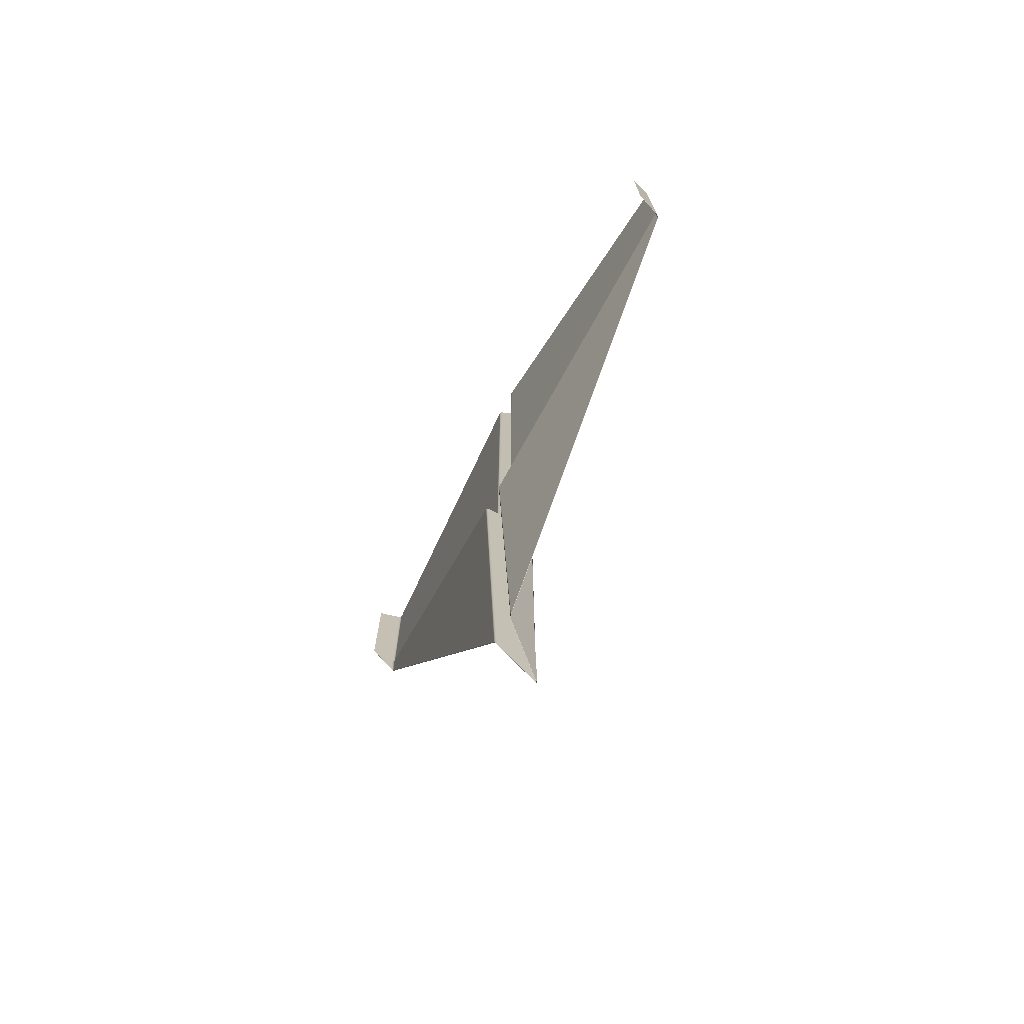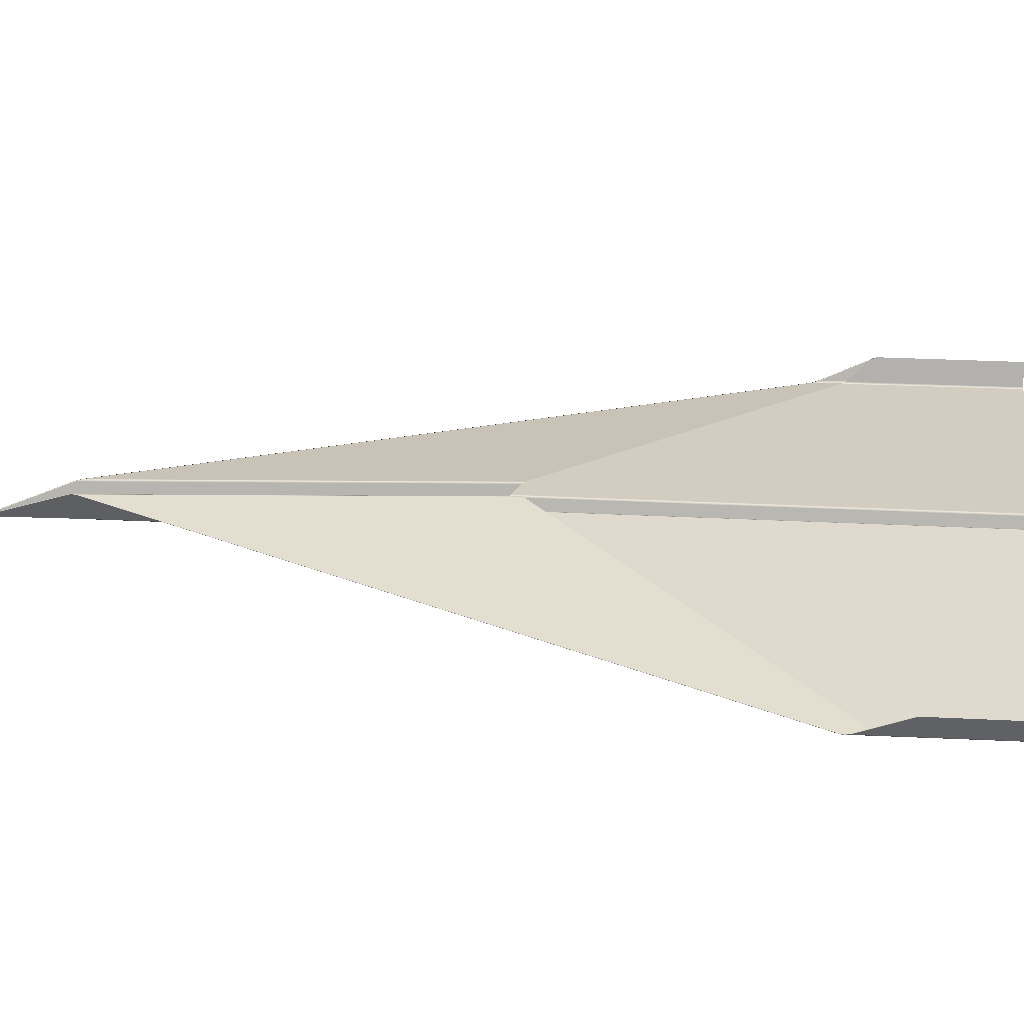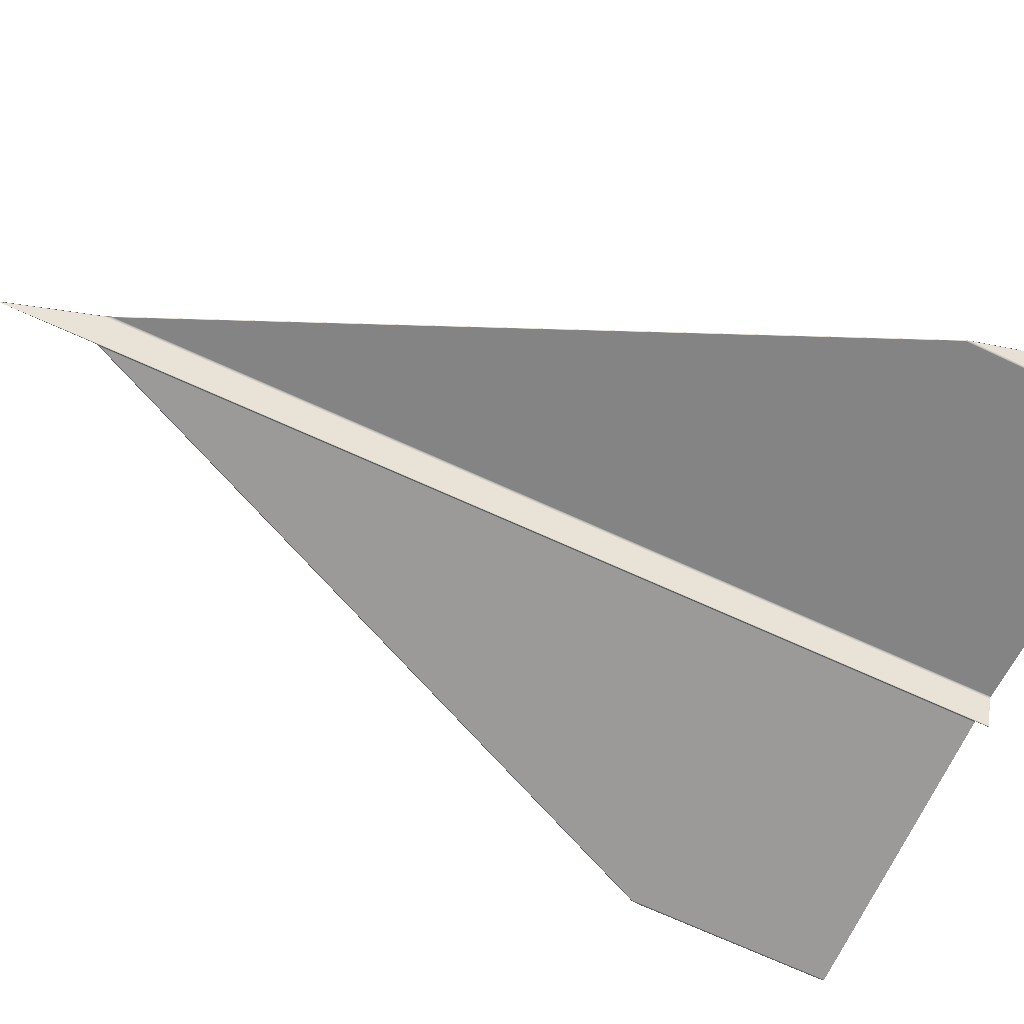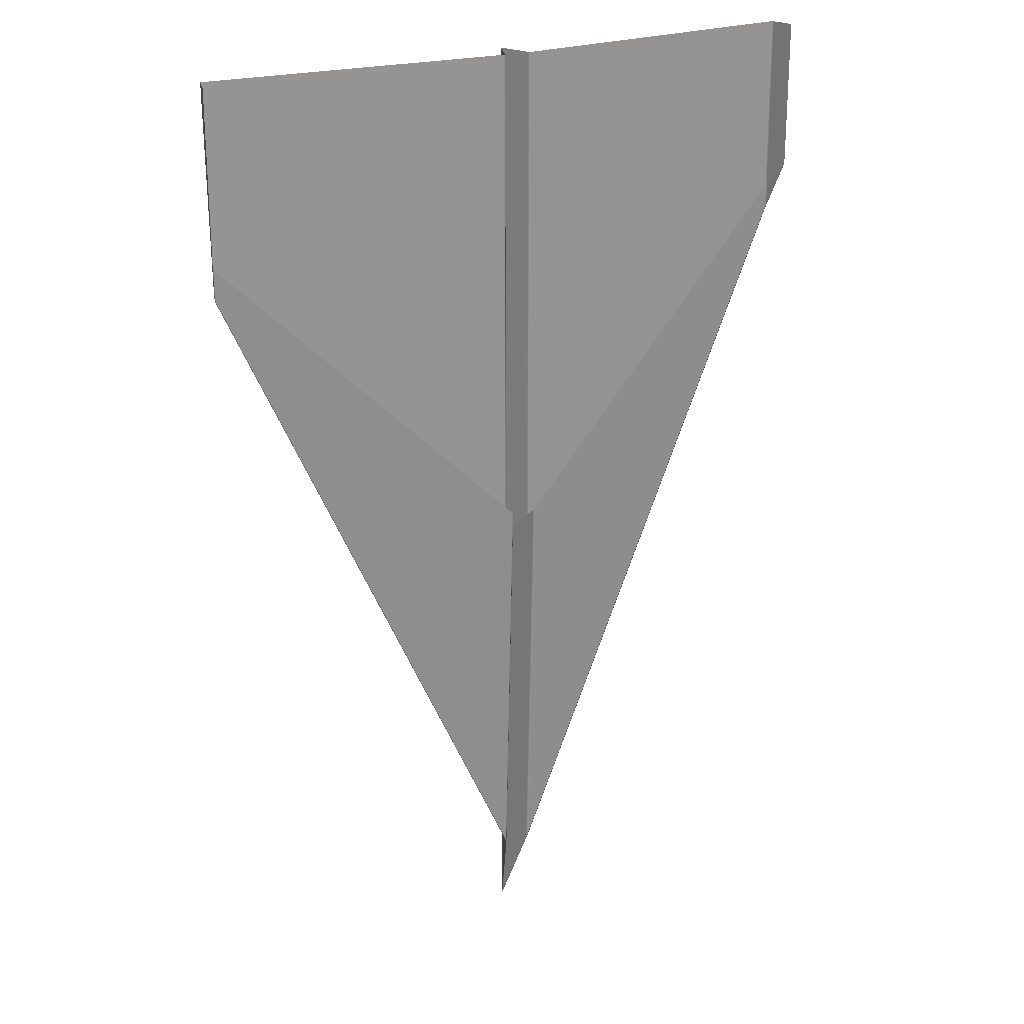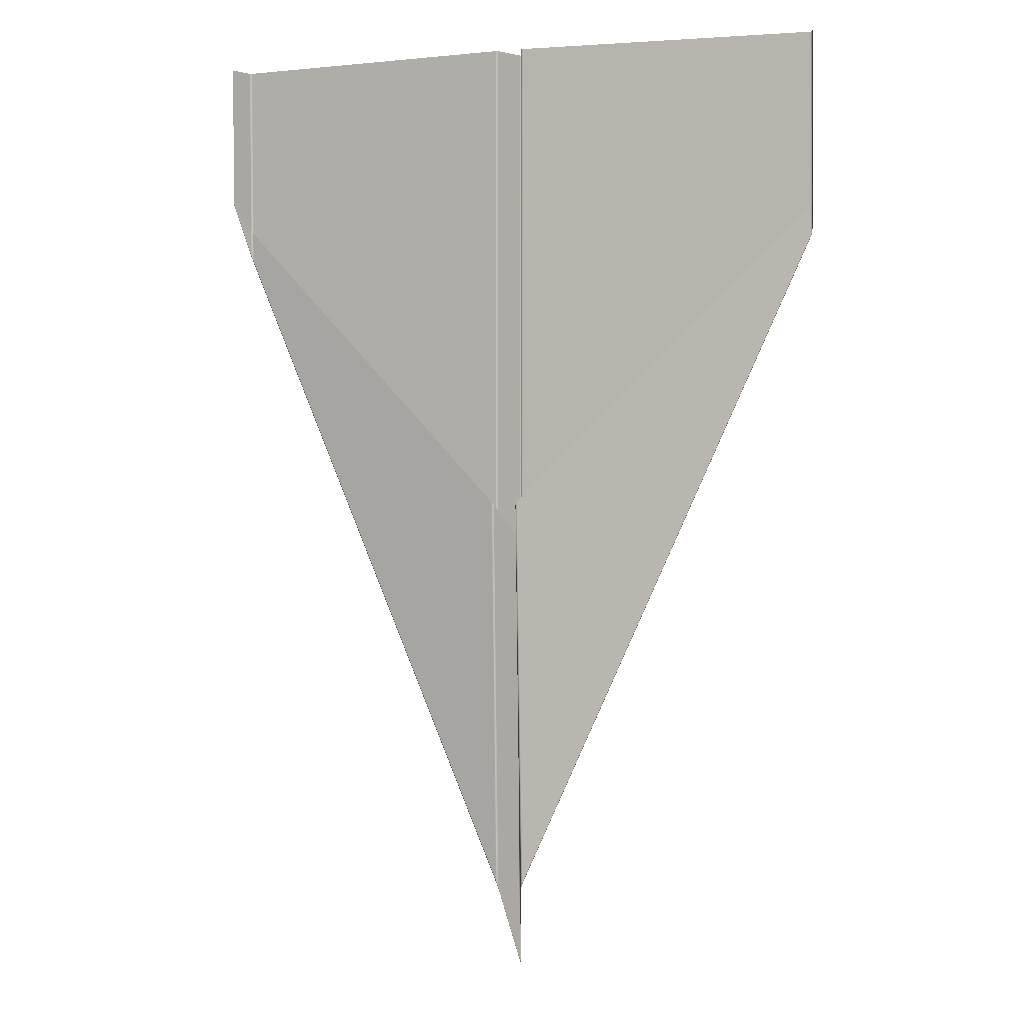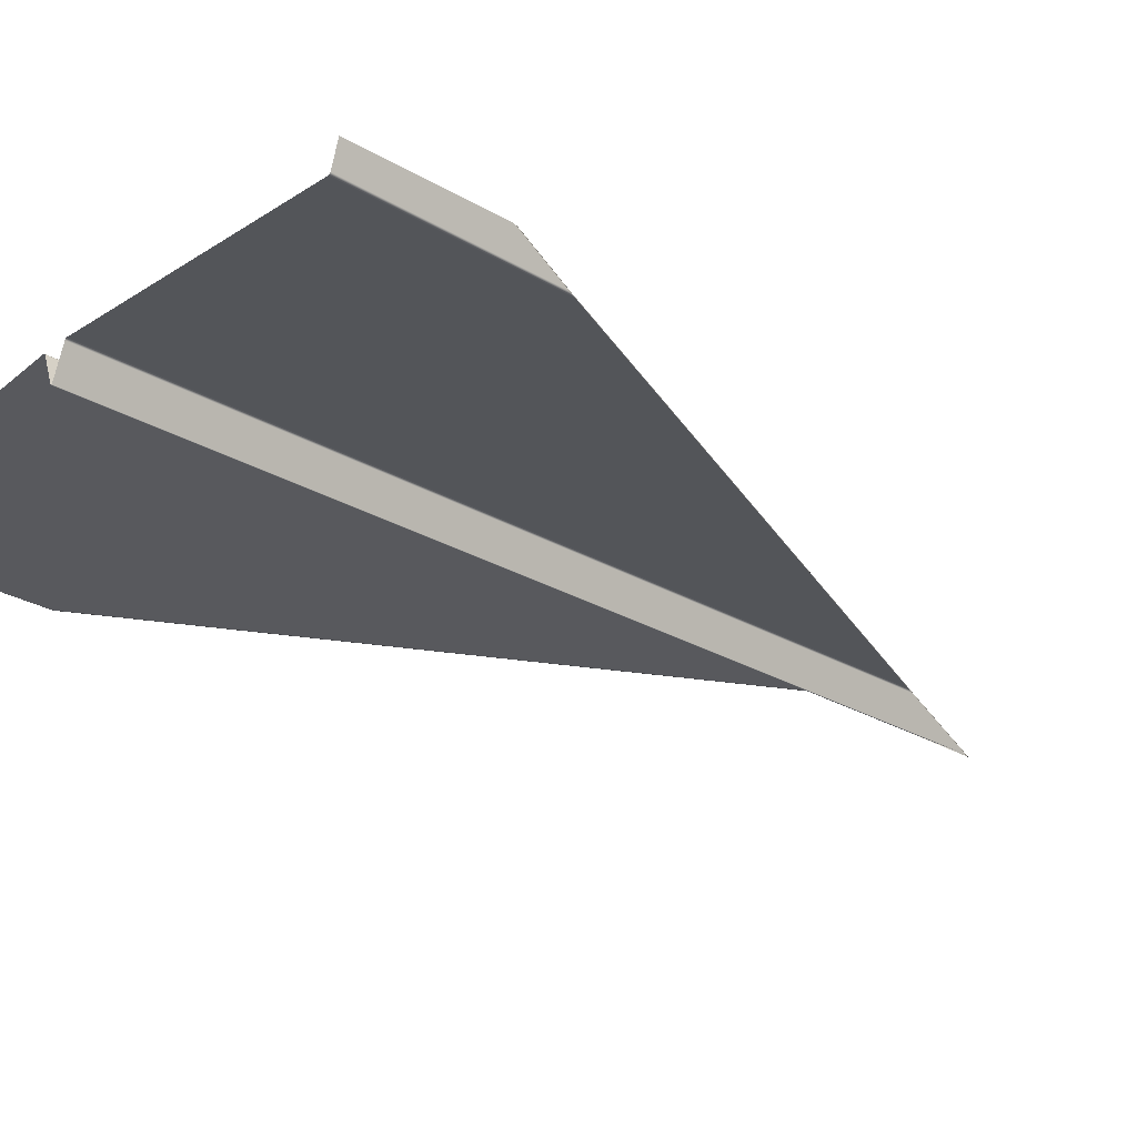
<metadata>
{"format":"obj","ext":"obj","renderer":"f3d","projection":"perspective","resolution":1024,"background":"white","views":[{"elev":-74.0,"azim":-119.5,"up":"+Z"},{"elev":28.5,"azim":-85.6,"up":"+Y"},{"elev":-65.5,"azim":-115.3,"up":"+Y"},{"elev":22.9,"azim":150.5,"up":"+Z"},{"elev":1.4,"azim":-158.3,"up":"+Z"},{"elev":-27.4,"azim":48.2,"up":"+Y"}]}
</metadata>
<code>
o paper_plane__Plane.002
v -5.943 0.2266 2.97
v -7.932 0.04495 -0.8837
v -9.919 0.2158 2.97
v -7.947 0.02995 -0.8804
v -7.931 0.01023 2.97
v -7.939 0.01023 2.97
v -7.935 0.00599 2.97
v -7.94 0.01084 -2.908
v -7.94 0.0108 -2.912
v -7.939 0.01024 -2.914
v -7.931 0.01024 -2.914
v -7.931 0.01107 -2.912
v -7.931 0.01113 -2.908
v -7.935 0.0003 -2.938
v -7.938 0.0066 -2.91
v -7.935 0.00519 -2.941
v -7.941 0.01446 -2.915
v -7.935 0.006 -2.914
v -7.93 0.01456 -2.914
v -7.933 0.0067 -2.922
v -7.928 0.02019 -2.893
v -7.936 0.00089 -2.944
v -7.303 0.1782 -0.702
v -7.3 0.1784 -0.6914
v -7.297 0.1778 -0.6972
v -5.951 0.2059 2.037
v -5.943 0.2266 2.086
v -5.946 0.2202 2.06
v -7.935 0.05302 -0.1771
v -7.936 0.05375 -0.1598
v -7.937 0.04914 -0.169
v -7.842 0.2061 2.97
v -7.858 0.1967 2.97
v -7.851 0.2037 2.97
v -7.857 0.1984 -2.416
v -7.843 0.2078 -2.367
v -7.843 0.2087 -2.368
v -7.858 0.1986 -2.416
v -7.851 0.2054 -2.392
v -7.851 0.206 -2.401
v -7.838 0.2078 -2.369
v -7.852 0.2061 -2.392
v -7.856 0.2024 -2.418
v -7.855 0.2111 -0.8803
v -7.839 0.2202 -0.8765
v -7.848 0.2179 -0.8791
v -7.842 0.2093 -2.31
v -7.842 0.2089 -2.311
v -7.858 0.199 -2.376
v -7.858 0.1991 -2.376
v -7.838 0.2086 -2.312
v -7.851 0.2062 -2.354
v -7.851 0.2062 -2.343
v -7.858 0.199 -2.376
v -7.851 0.2066 -2.343
v -7.831 0.2499 -0.3296
v -7.847 0.2415 -0.315
v -7.841 0.248 -0.3223
v -7.862 0.2846 0.05964
v -7.848 0.2941 0.08058
v -7.856 0.2918 0.07003
v -8.571 0.1784 -0.6914
v -8.568 0.1782 -0.702
v -8.574 0.1778 -0.6972
v -9.919 0.2158 2.086
v -9.914 0.1939 2.036
v -9.917 0.2093 2.06
v -7.943 0.03884 -0.157
v -7.944 0.03829 -0.1736
v -7.942 0.03424 -0.1658
v -8.013 0.1967 2.97
v -8.028 0.2061 2.97
v -8.019 0.2037 2.97
v -8.028 0.2087 -2.368
v -8.028 0.2078 -2.367
v -8.013 0.1984 -2.416
v -8.013 0.1986 -2.416
v -8.032 0.2078 -2.369
v -8.02 0.206 -2.401
v -8.019 0.2054 -2.392
v -8.015 0.2024 -2.418
v -8.019 0.2061 -2.392
v -8.031 0.2202 -0.8765
v -8.017 0.2108 -0.8801
v -8.023 0.2178 -0.8791
v -8.029 0.2093 -2.31
v -8.013 0.1991 -2.376
v -8.013 0.199 -2.376
v -8.028 0.2089 -2.311
v -8.019 0.2066 -2.343
v -8.02 0.2062 -2.354
v -8.013 0.199 -2.376
v -8.019 0.2062 -2.343
v -8.033 0.2086 -2.312
v -8.024 0.2412 -0.3152
v -8.039 0.2499 -0.3296
v -8.03 0.2479 -0.3223
v -8.023 0.2941 0.08058
v -8.009 0.2844 0.06023
v -8.015 0.2918 0.0702
v -5.987 0.08084 2.97
v -6.001 0.07112 2.97
v -5.993 0.07363 2.97
v -5.998 0.08163 1.743
v -5.997 0.0834 1.747
v -6.013 0.07303 1.694
v -6.013 0.07212 1.694
v -5.996 0.08641 1.743
v -6.003 0.07541 1.71
v -6.004 0.07575 1.72
v -6.009 0.07208 1.692
v -6.004 0.07456 1.718
v -6.011 0.07945 1.887
v -5.996 0.08881 1.91
v -6.002 0.08166 1.898
v -9.867 0.07132 2.97
v -9.881 0.0811 2.97
v -9.875 0.07385 2.97
v -9.888 0.08078 1.779
v -9.874 0.07089 1.731
v -9.875 0.0718 1.731
v -9.888 0.08267 1.783
v -9.883 0.07346 1.755
v -9.884 0.07433 1.747
v -9.879 0.07085 1.729
v -9.883 0.0747 1.757
v -9.889 0.08574 1.779
v -9.887 0.08763 1.923
v -9.874 0.07784 1.901
v -9.882 0.08019 1.912
g paper_plane__Plane.002_papier
f 4 84 88 14
f 12 38 59 30
f 47 56 24
f 32 102 107 36
f 114 105 26
f 45 48 23
f 101 1 27 104
f 6 10 76 71
f 9 68 99 77
f 13 29 57 50
f 8 87 95 69
f 72 75 120 116
f 128 66 122
f 83 63 89
f 117 119 65 3
f 2 14 49 44
f 86 62 96
f 60 37 106 113
f 98 129 121 74
f 8 15 16 22
f 9 17 16 15
f 10 18 16 17
f 11 19 16 18
f 12 20 16 19
f 13 21 16 20
f 14 22 16 21
f 35 39 40 43
f 36 41 40 39
f 37 42 40 41
f 38 43 40 42
f 47 51 52 55
f 48 53 52 51
f 49 54 52 53
f 50 55 52 54
f 74 78 79 82
f 75 80 79 78
f 76 81 79 80
f 77 82 79 81
f 86 90 91 94
f 87 92 91 90
f 88 93 91 92
f 89 94 91 93
f 104 108 109 112
f 105 110 109 108
f 106 111 109 110
f 107 112 109 111
f 119 123 124 127
f 120 125 124 123
f 121 126 124 125
f 122 127 124 126
f 12 30 31 20
f 20 31 29 13
f 104 27 28 108
f 108 28 26 105
f 47 24 25 51
f 51 25 23 48
f 11 35 43 19
f 19 43 38 12
f 13 50 54 21
f 21 54 49 14
f 44 49 53 46
f 46 53 48 45
f 50 57 58 55
f 55 58 56 47
f 37 60 61 42
f 42 61 59 38
f 122 66 67 127
f 127 67 65 119
f 89 63 64 94
f 94 64 62 86
f 83 89 93 85
f 85 93 88 84
f 86 96 97 90
f 90 97 95 87
f 77 99 100 82
f 82 100 98 74
f 8 69 70 15
f 15 70 68 9
f 9 77 81 17
f 17 81 76 10
f 14 88 92 22
f 22 92 87 8
f 5 11 18 7
f 7 18 10 6
f 32 36 39 34
f 34 39 35 33
f 71 76 80 73
f 73 80 75 72
f 36 107 111 41
f 41 111 106 37
f 105 114 115 110
f 110 115 113 106
f 101 104 112 103
f 103 112 107 102
f 74 121 125 78
f 78 125 120 75
f 128 122 126 130
f 130 126 121 129
f 119 117 118 123
f 123 118 116 120
f 5 33 35 11

</code>
